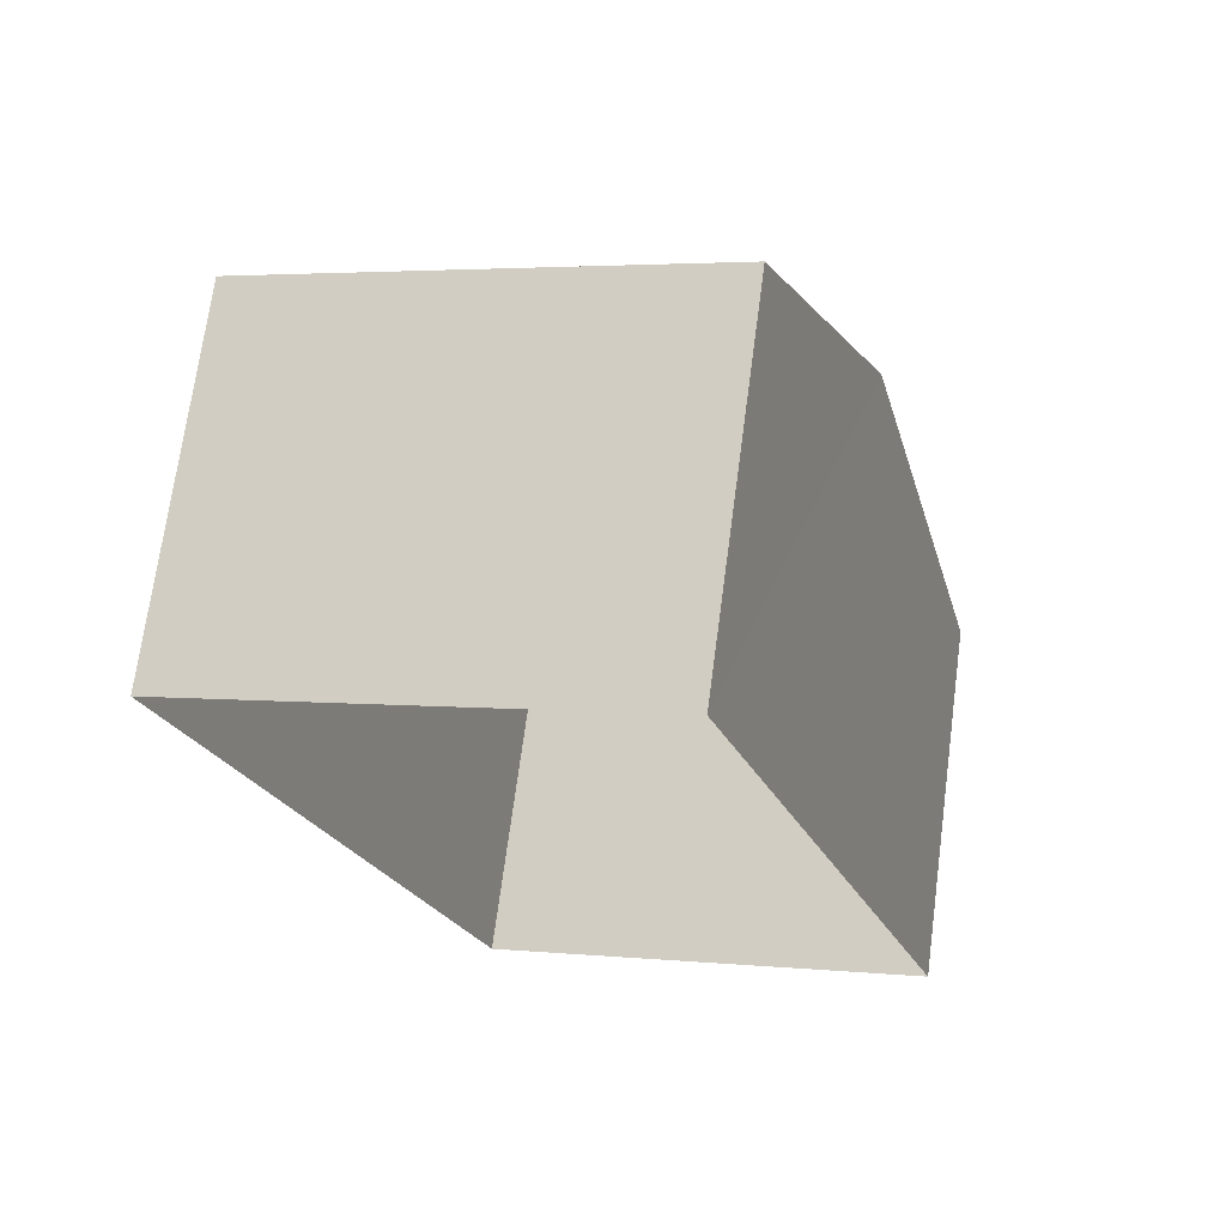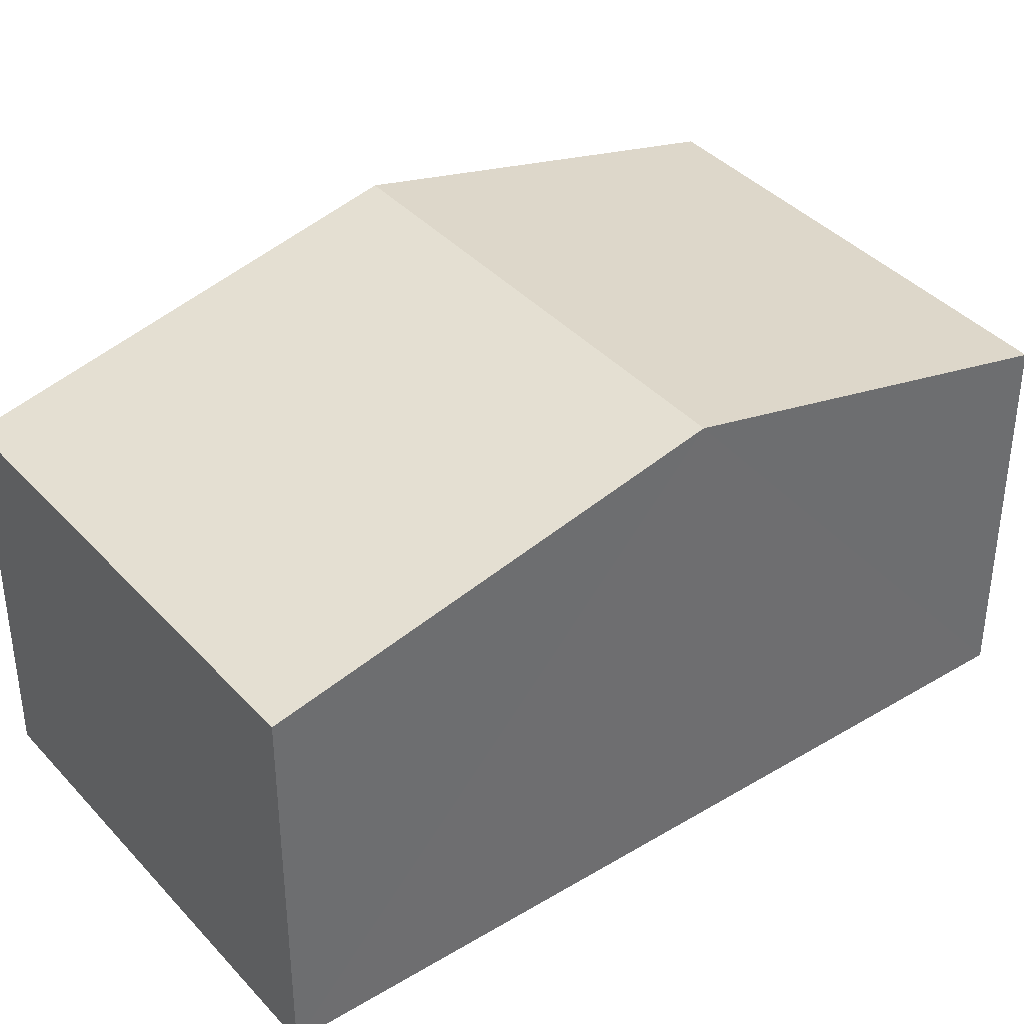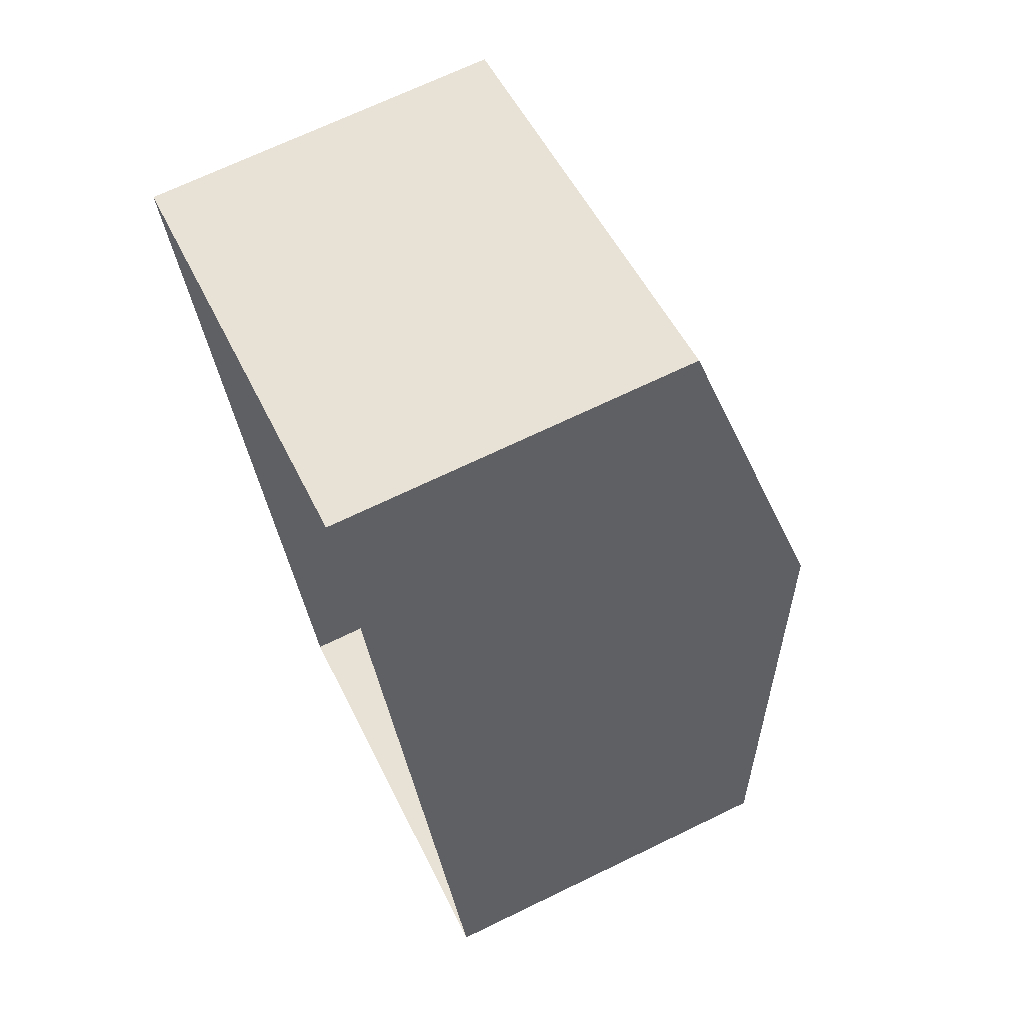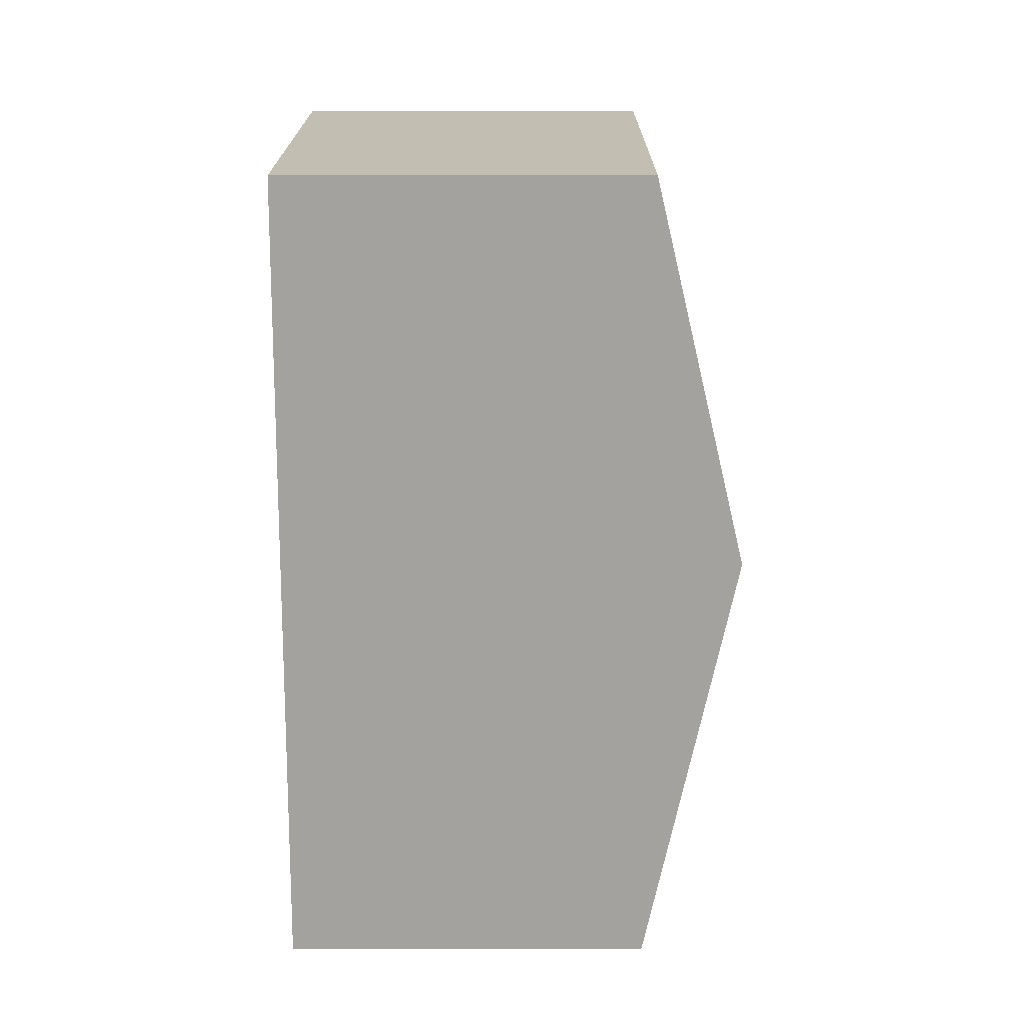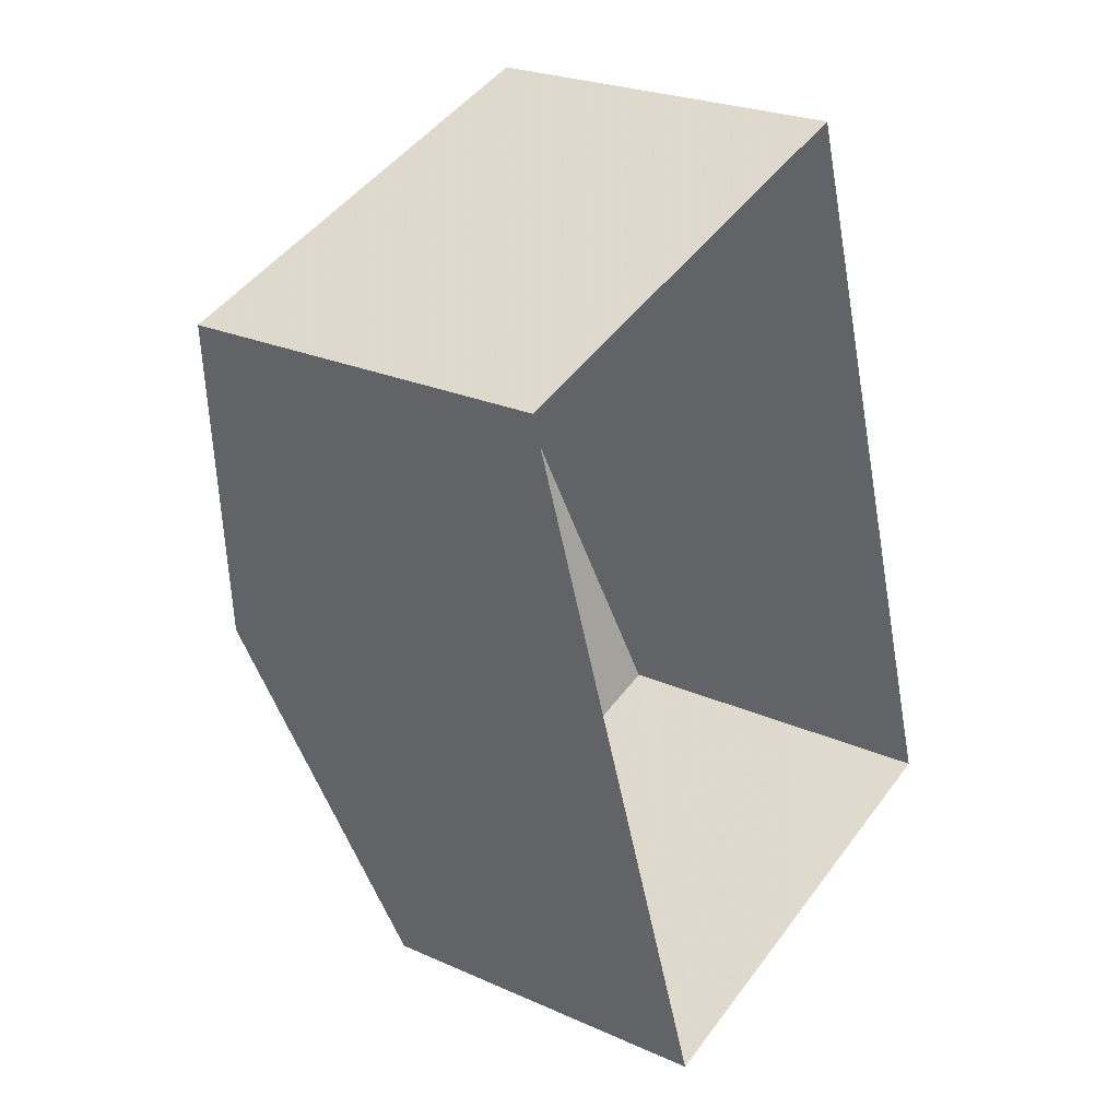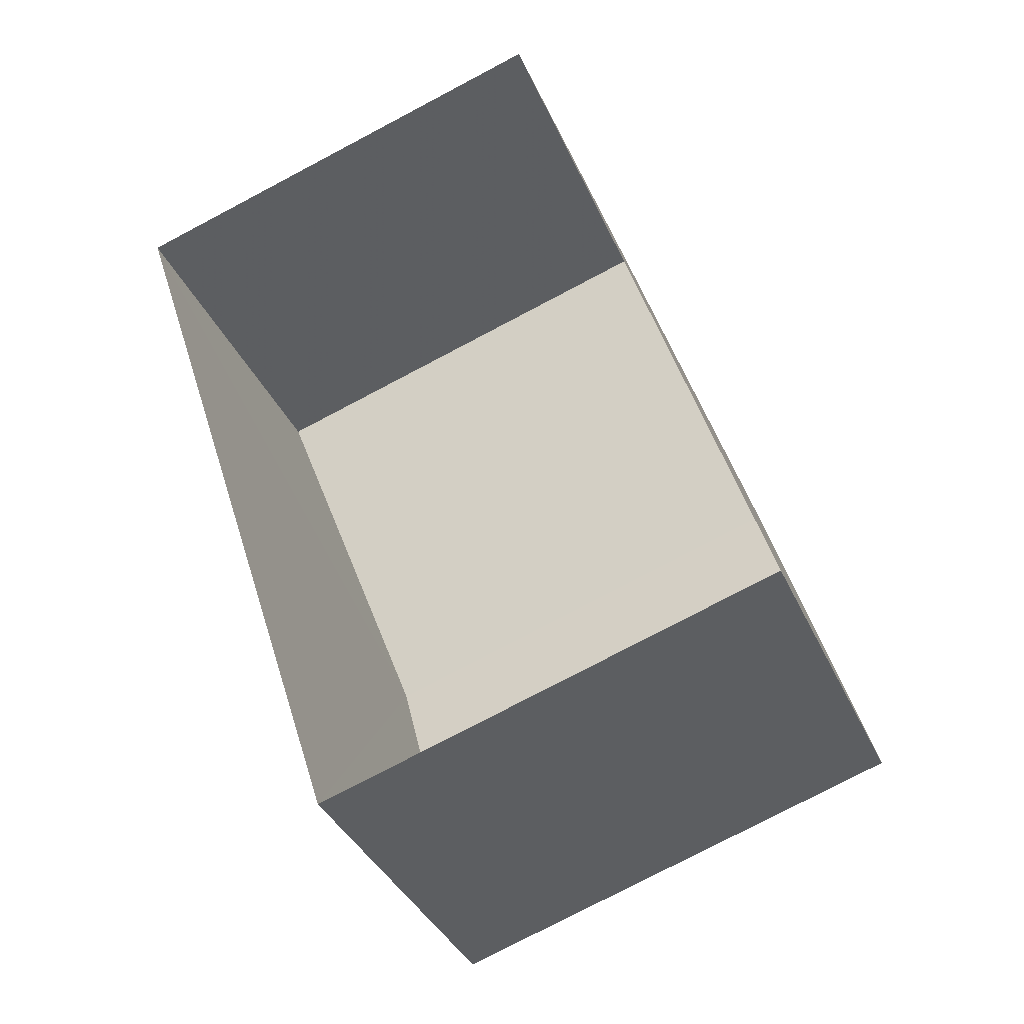
<metadata>
{"format":"obj","ext":"obj","renderer":"f3d","projection":"perspective","resolution":1024,"background":"white","views":[{"elev":70.6,"azim":-172.4,"up":"+Y"},{"elev":38.8,"azim":35.2,"up":"+Z"},{"elev":69.2,"azim":-115.9,"up":"+Y"},{"elev":35.4,"azim":-89.8,"up":"+Y"},{"elev":24.5,"azim":126.1,"up":"+Y"},{"elev":-36.4,"azim":-158.3,"up":"+Y"}]}
</metadata>
<code>
v -2.251e+05 -1.276e+05 13.95
v -2.251e+05 -1.276e+05 13.95
v -2.251e+05 -1.276e+05 13.95
v -2.251e+05 -1.276e+05 13.95
v -2.251e+05 -1.276e+05 17.41
v -2.251e+05 -1.276e+05 16.71
v -2.251e+05 -1.276e+05 17.41
v -2.251e+05 -1.276e+05 16.71
v -2.251e+05 -1.276e+05 16.71
v -2.251e+05 -1.276e+05 16.71
f 1 2 3
f 1 4 2
f 5 6 7
f 5 8 6
f 7 9 5
f 7 10 9
f 10 3 2
f 9 10 2
f 9 2 5
f 2 4 5
f 4 8 5
f 6 4 1
f 6 8 4
f 6 1 7
f 1 3 7
f 3 10 7

</code>
